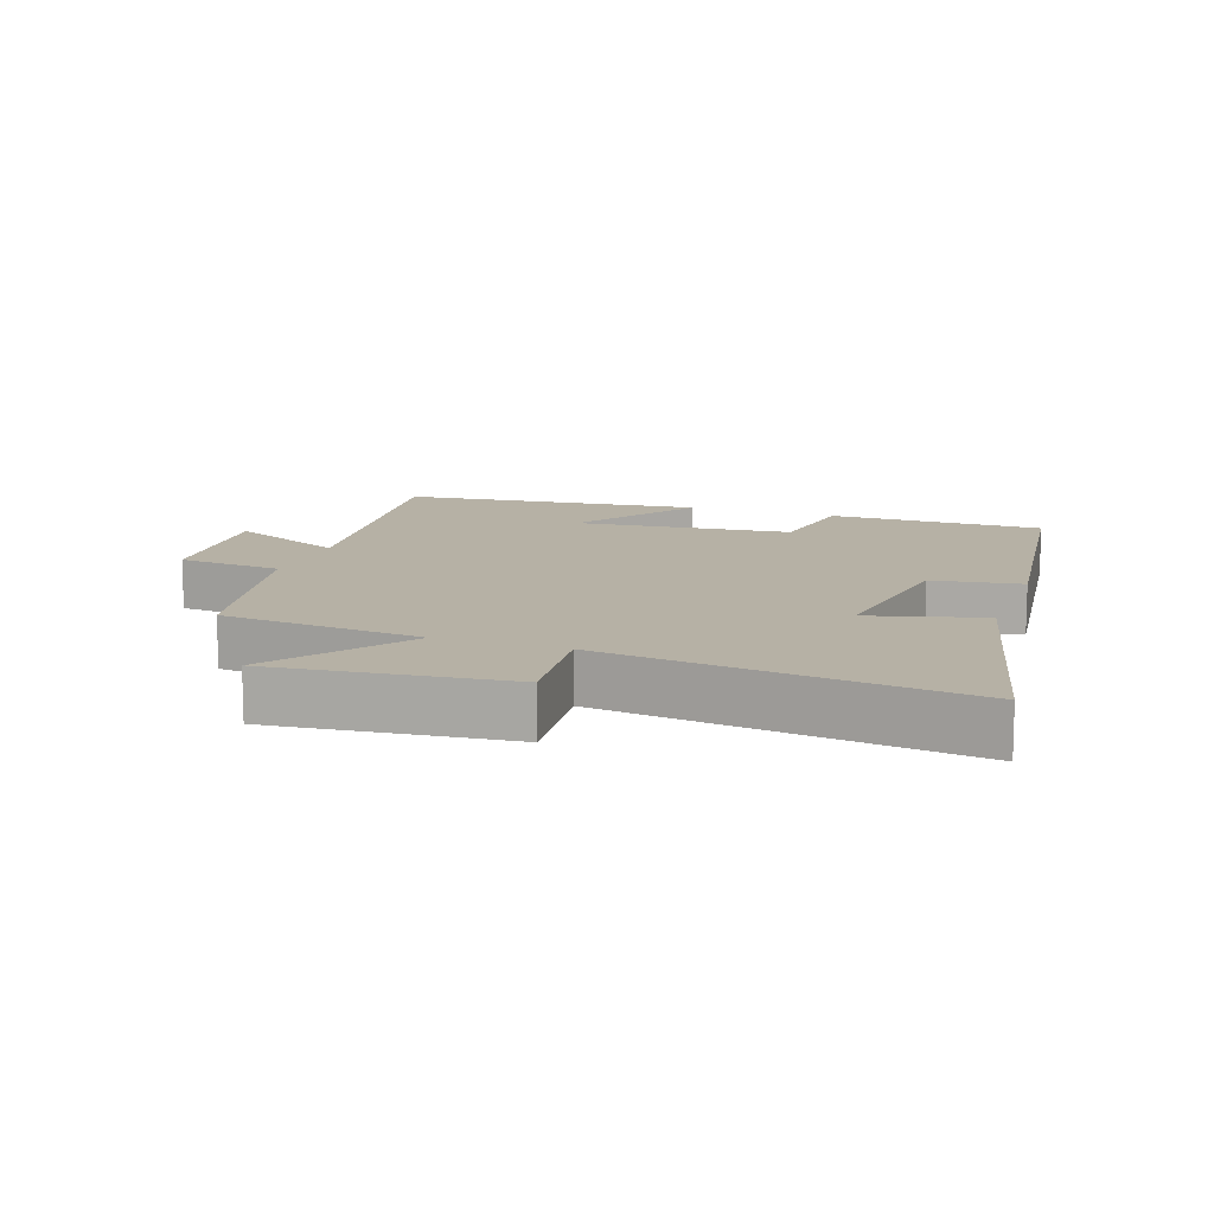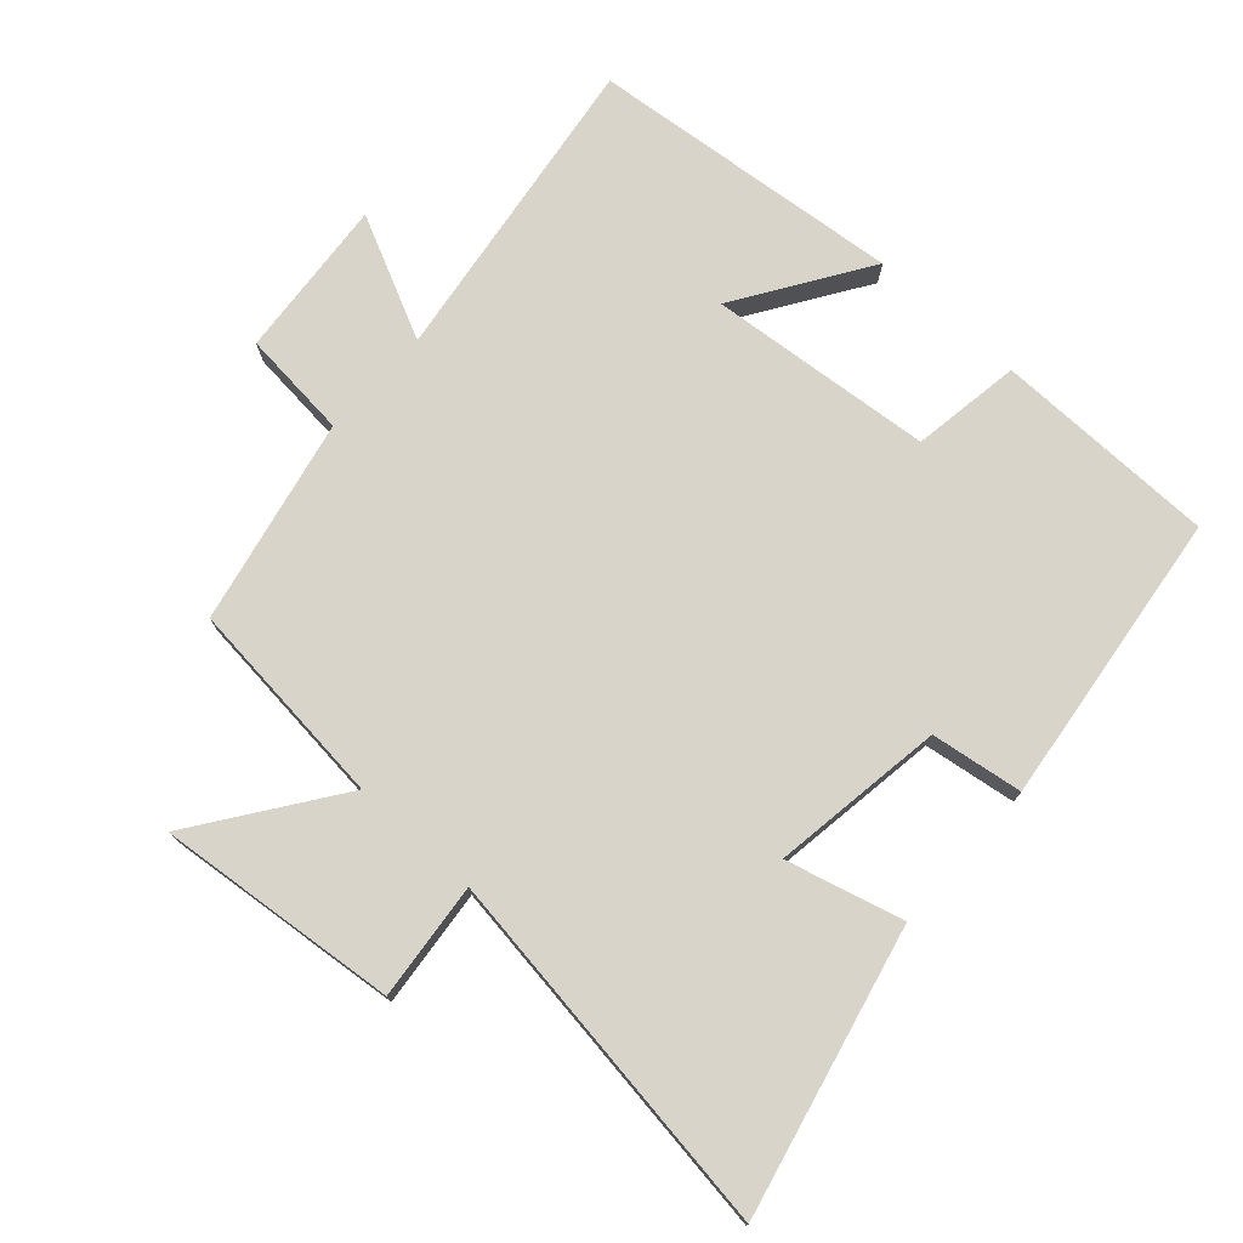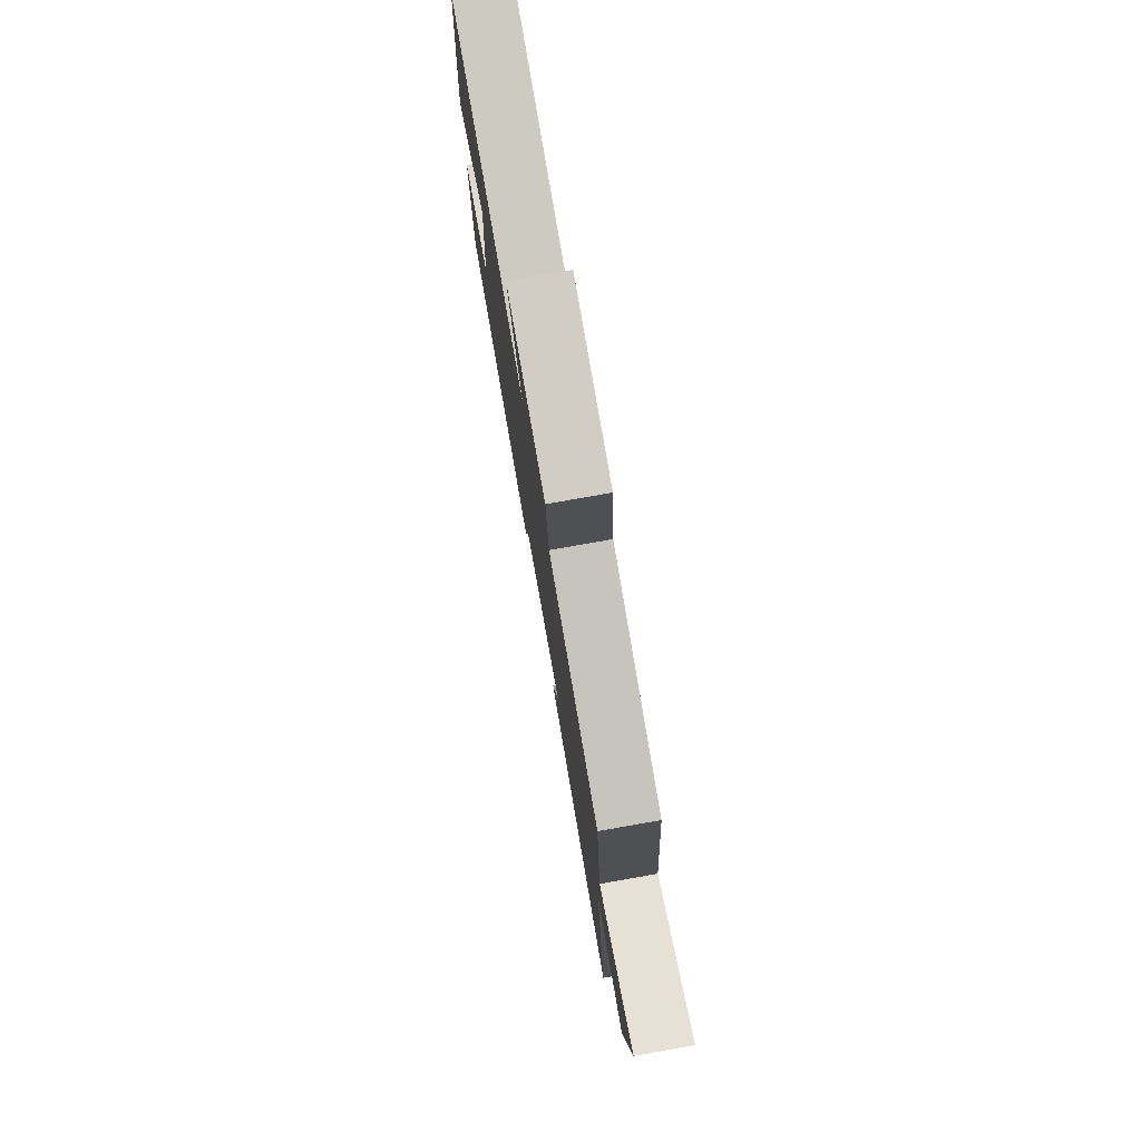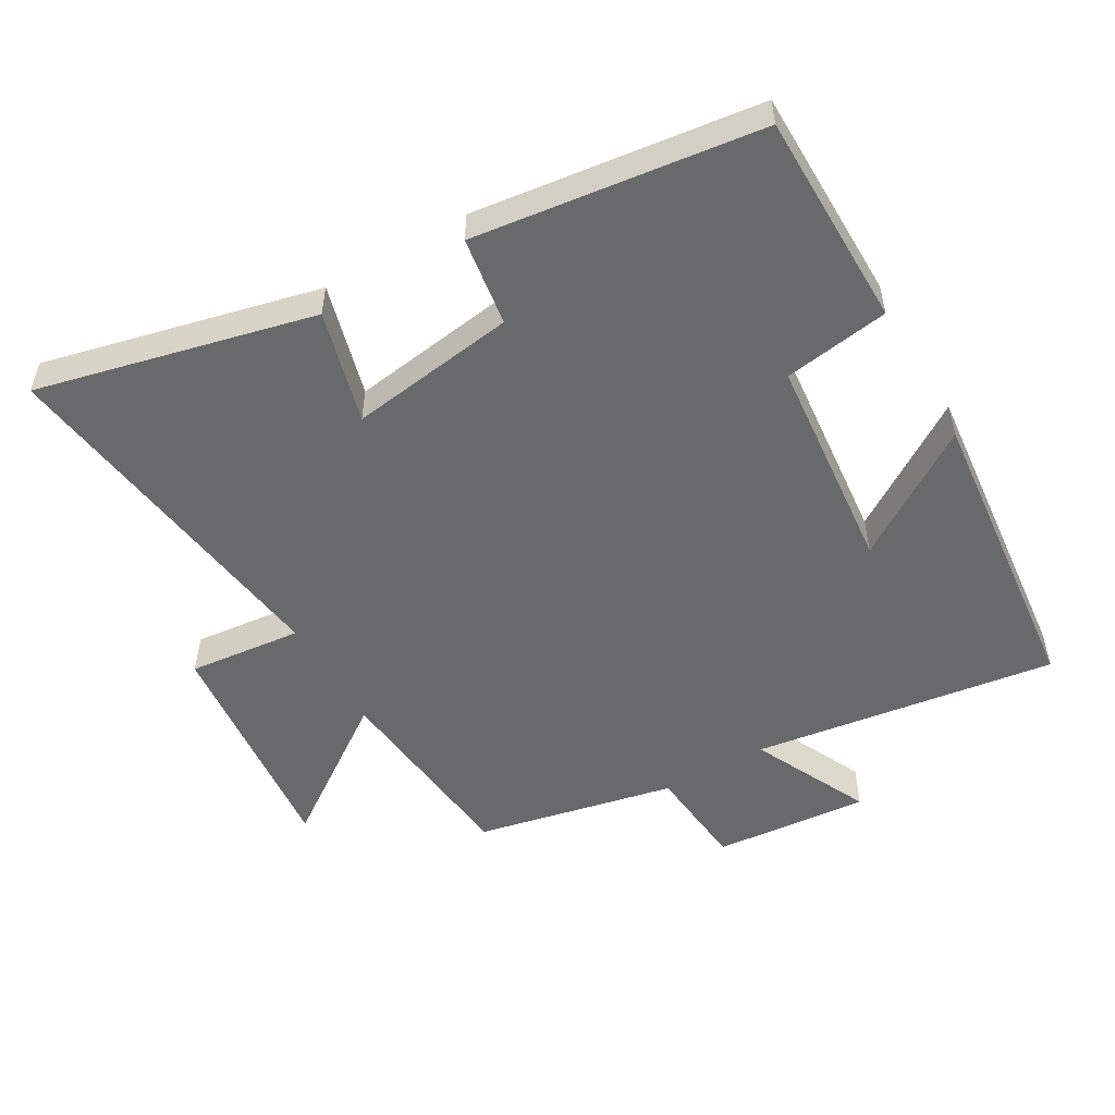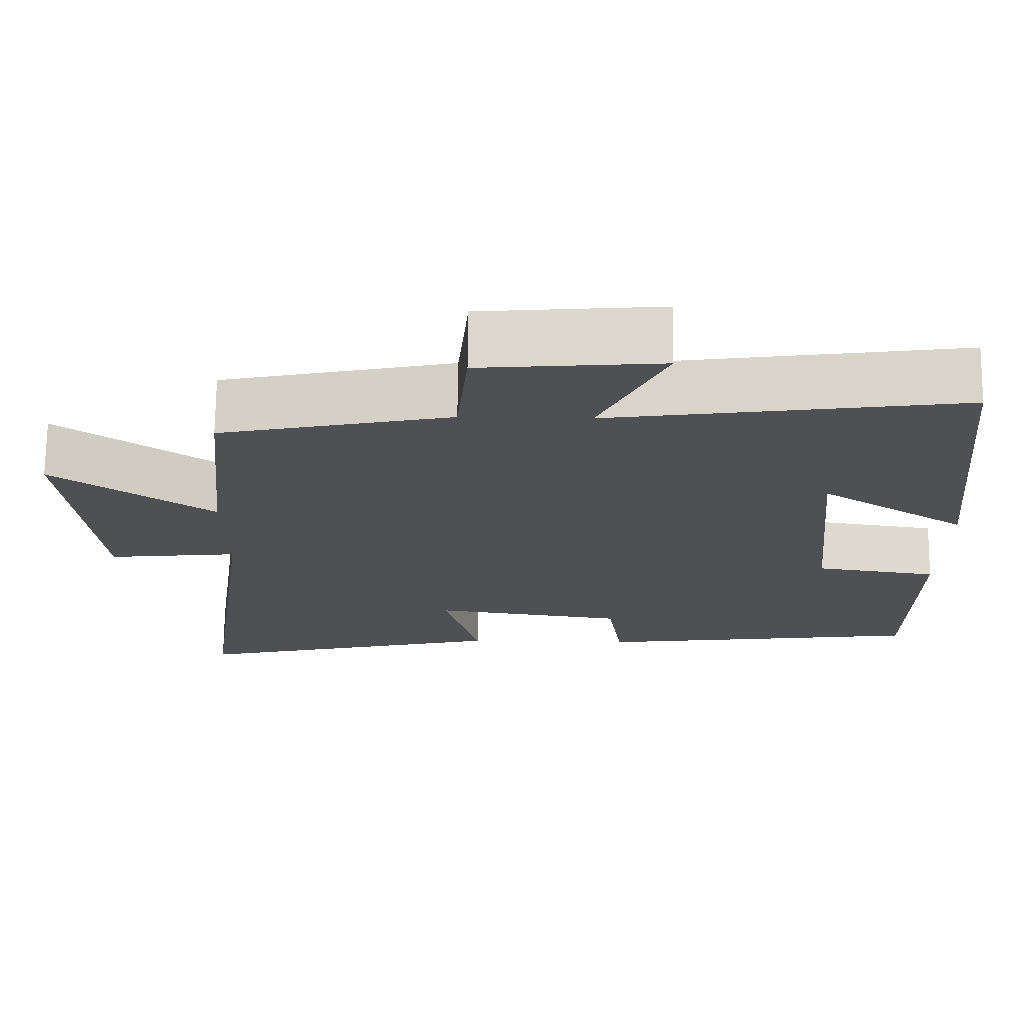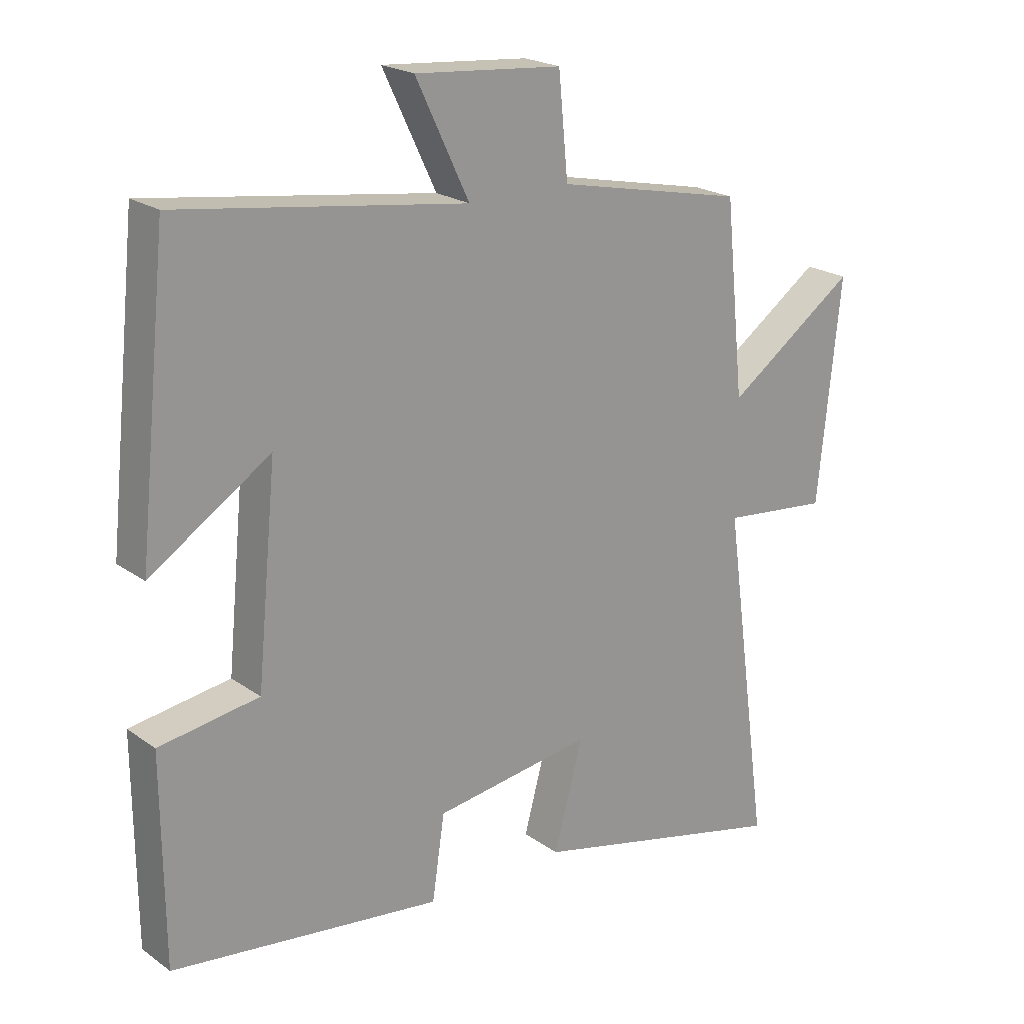
<metadata>
{"format":"obj","ext":"obj","renderer":"f3d","projection":"perspective","resolution":1024,"background":"white","views":[{"elev":12.0,"azim":109.3,"up":"+Y"},{"elev":75.5,"azim":132.2,"up":"+Y"},{"elev":78.6,"azim":80.0,"up":"+Z"},{"elev":-52.6,"azim":-149.9,"up":"+Y"},{"elev":71.4,"azim":-179.4,"up":"+Z"},{"elev":21.4,"azim":-38.9,"up":"+Z"}]}
</metadata>
<code>
v 0.469 0.07 0.436
v 0.5 0.07 0.131
v 0.707 0.07 0.277
v 0.671 0.07 -0.075
v 0.5 0.07 -0.057
v 0.574 0.07 -0.599
v 0.158 0.07 -0.5
v 0.204 0.07 -0.33
v -0.048 0.07 -0.366
v -0.068 0.07 -0.5
v -0.498 0.07 -0.445
v -0.5 0.07 -0.12
v -0.341 0.07 -0.096
v -0.309 0.07 0.232
v -0.5 0.07 0.108
v -0.452 0.07 0.565
v 0.005 0.07 0.5
v -0.08 0.07 0.678
v 0.154 0.07 0.658
v 0.169 0.07 0.5
v 0.469 0 0.436
v 0.5 0 0.131
v 0.707 0 0.277
v 0.671 0 -0.075
v 0.5 0 -0.057
v 0.574 0 -0.599
v 0.158 0 -0.5
v 0.204 0 -0.33
v -0.048 0 -0.366
v -0.068 0 -0.5
v -0.498 0 -0.445
v -0.5 0 -0.12
v -0.341 0 -0.096
v -0.309 0 0.232
v -0.5 0 0.108
v -0.452 0 0.565
v 0.005 0 0.5
v -0.08 0 0.678
v 0.154 0 0.658
v 0.169 0 0.5
f 17 18 19 20
f 17 20 1 2
f 14 15 16 17
f 13 14 17 2
f 10 11 12 13
f 9 10 13
f 8 9 13 2
f 5 6 7 8
f 5 8 2 3
f 3 4 5
f 40 39 38 37
f 22 21 40 37
f 37 36 35 34
f 22 37 34 33
f 33 32 31 30
f 33 30 29
f 22 33 29 28
f 28 27 26 25
f 23 22 28 25
f 25 24 23
f 1 21 22 2
f 2 22 23 3
f 3 23 24 4
f 4 24 25 5
f 5 25 26 6
f 6 26 27 7
f 7 27 28 8
f 8 28 29 9
f 9 29 30 10
f 10 30 31 11
f 11 31 32 12
f 12 32 33 13
f 13 33 34 14
f 14 34 35 15
f 15 35 36 16
f 16 36 37 17
f 17 37 38 18
f 18 38 39 19
f 19 39 40 20
f 20 40 21 1

</code>
